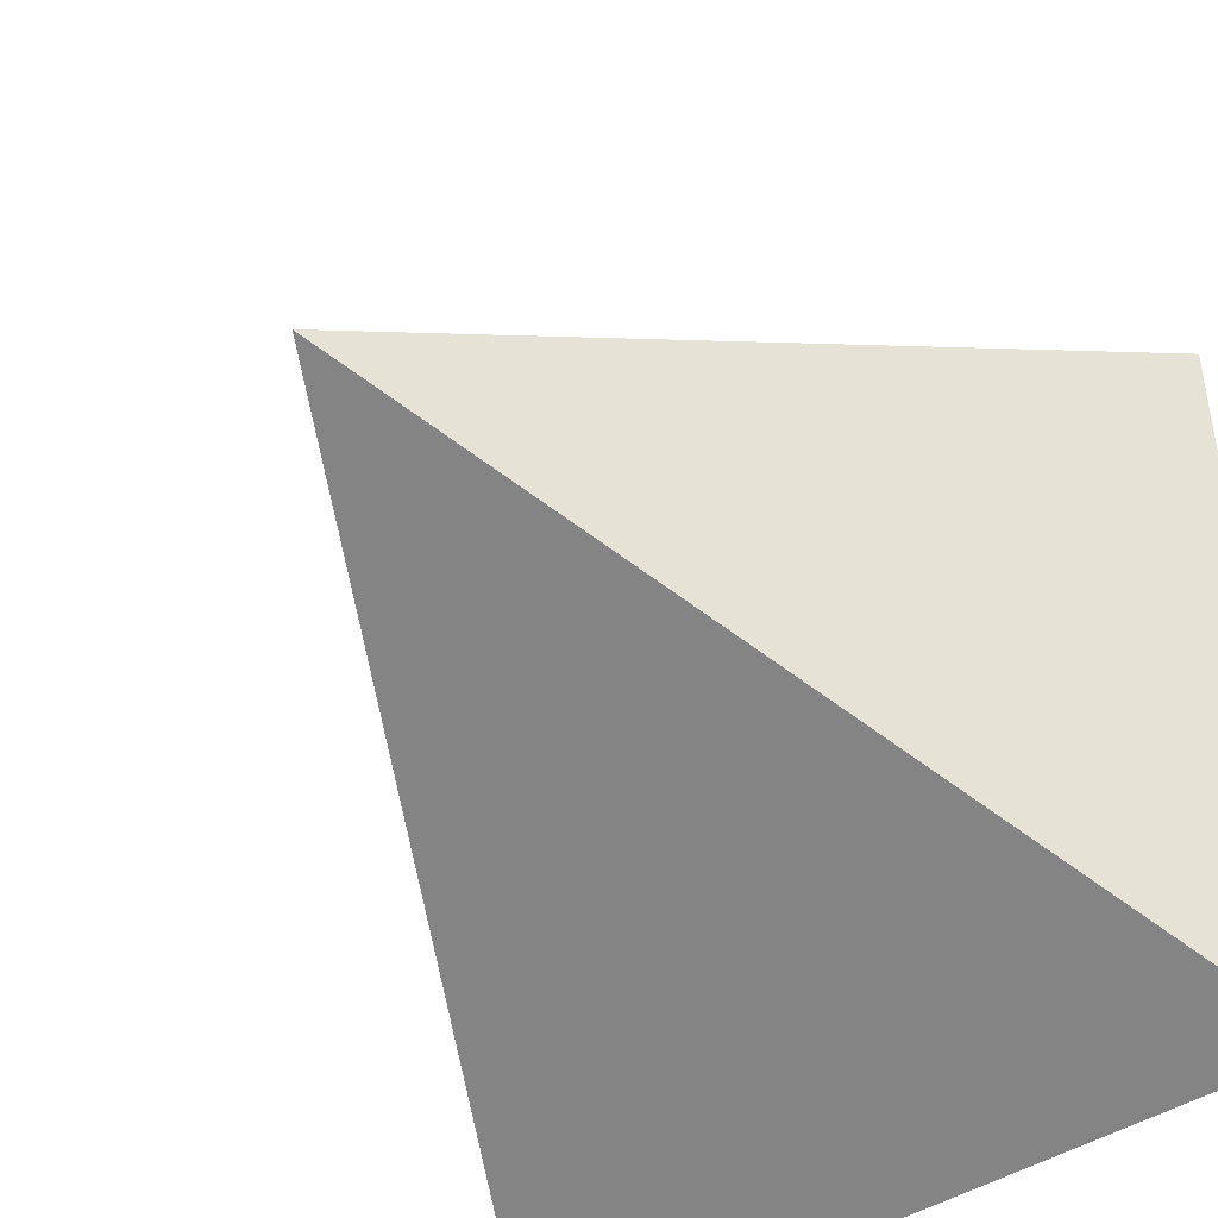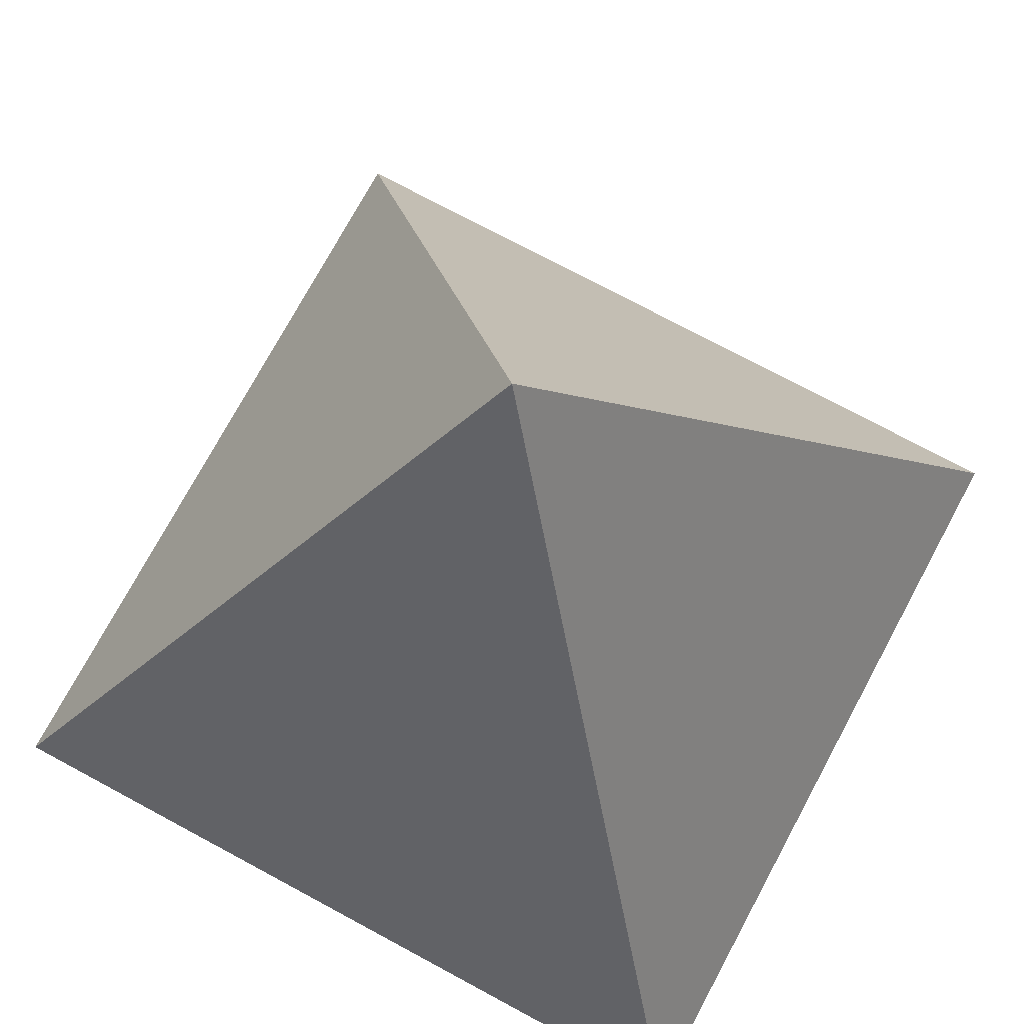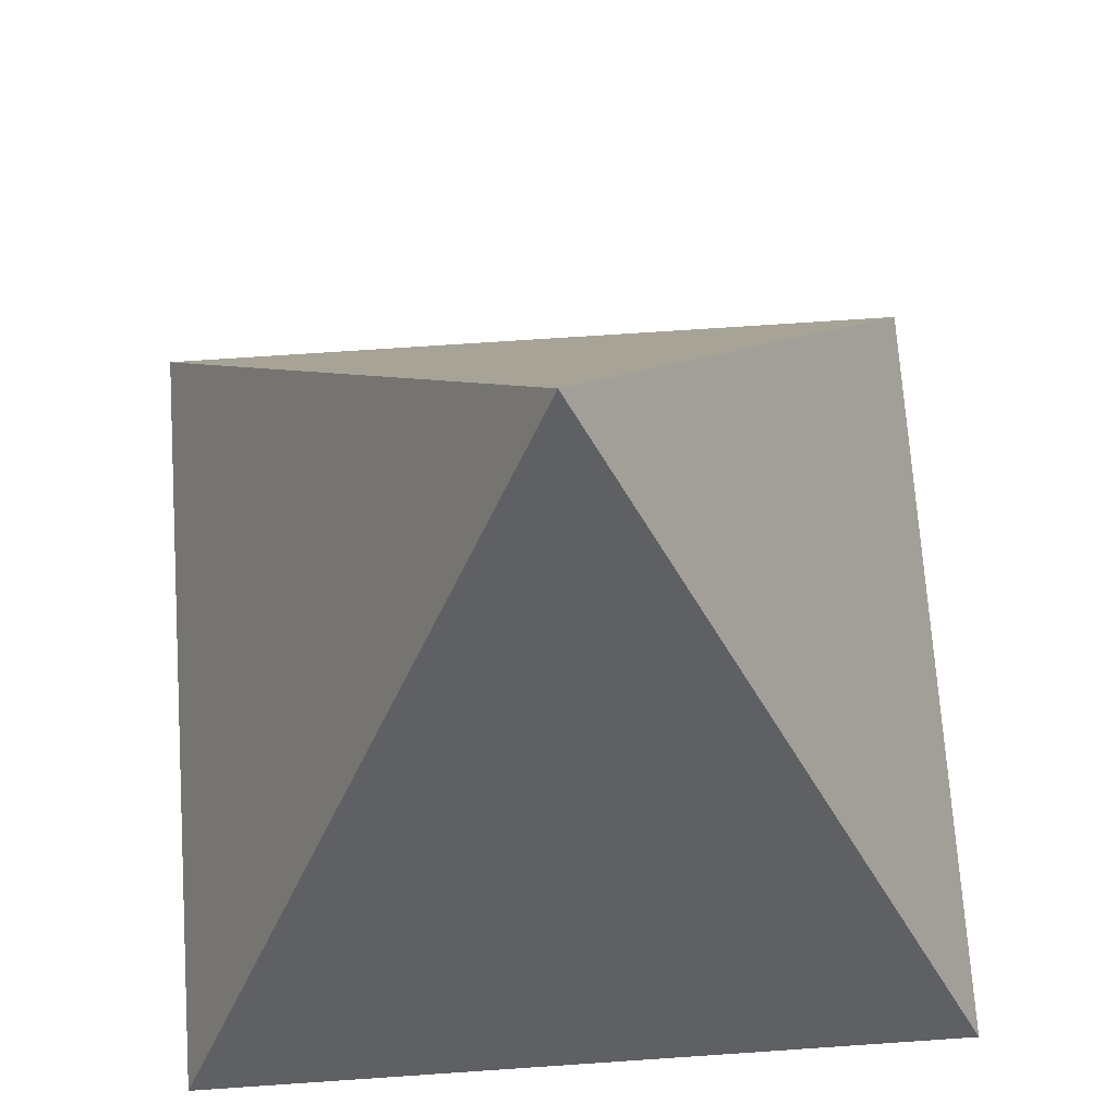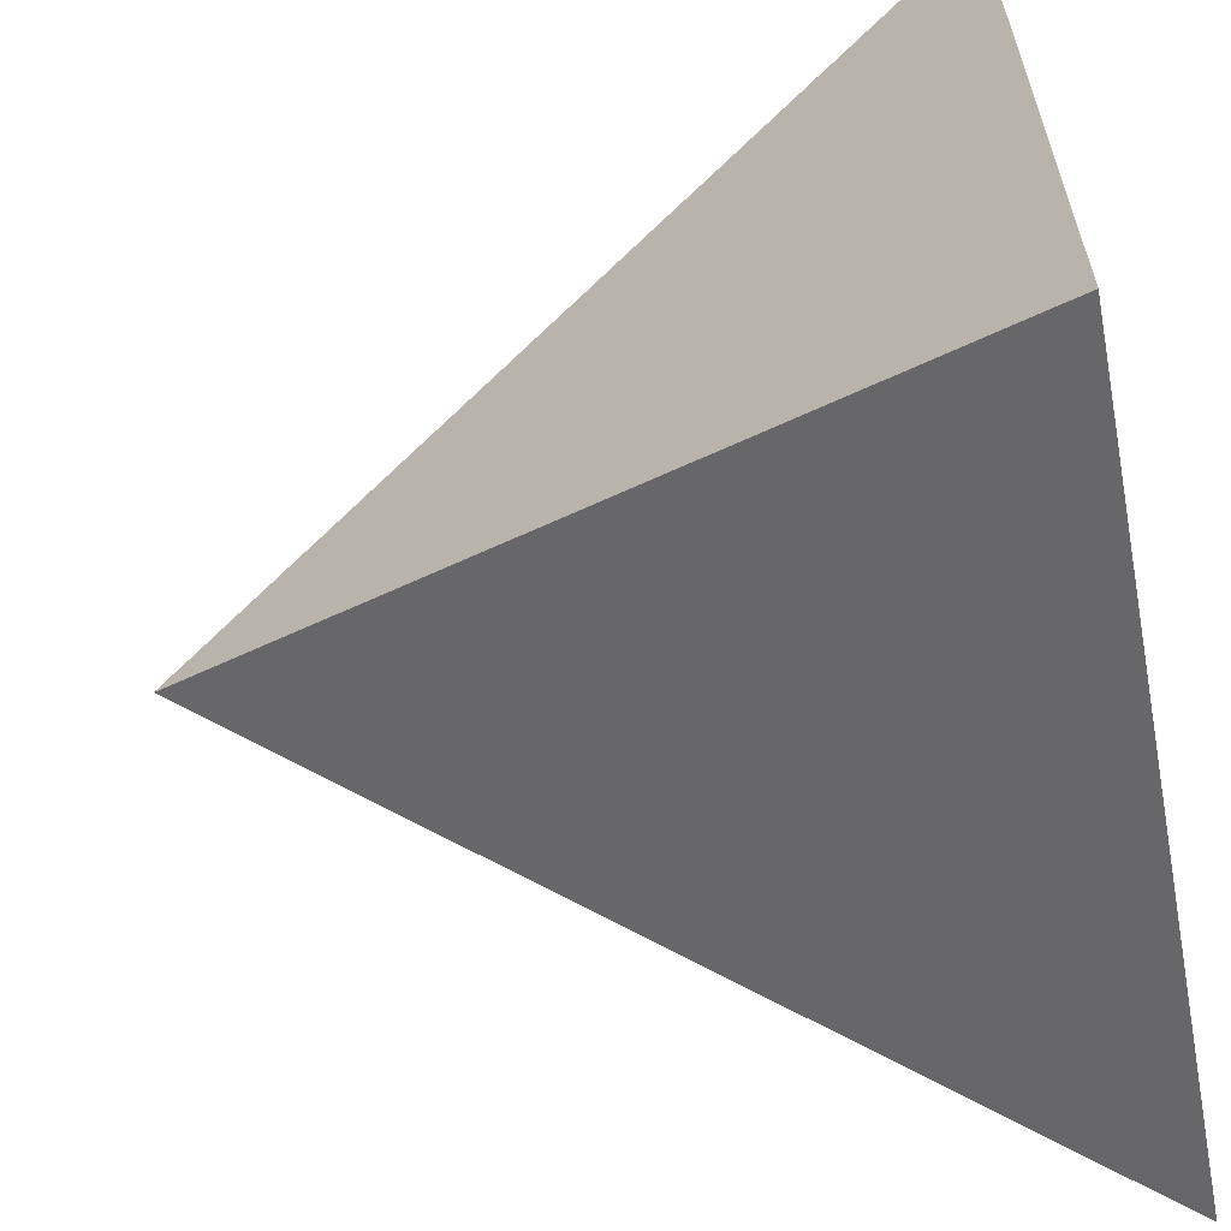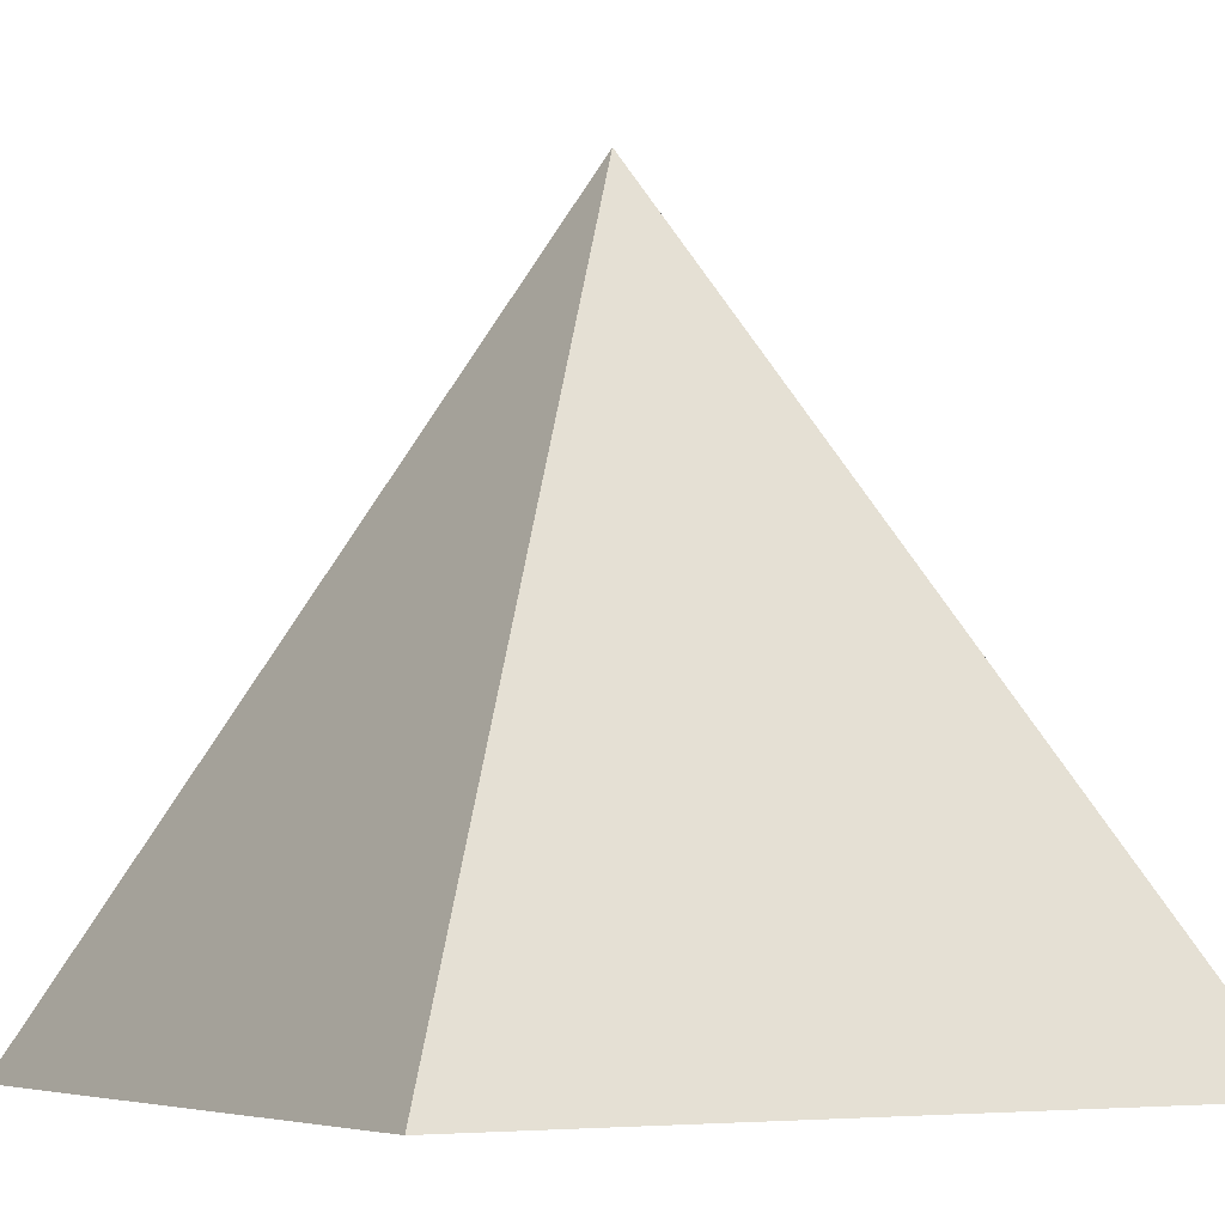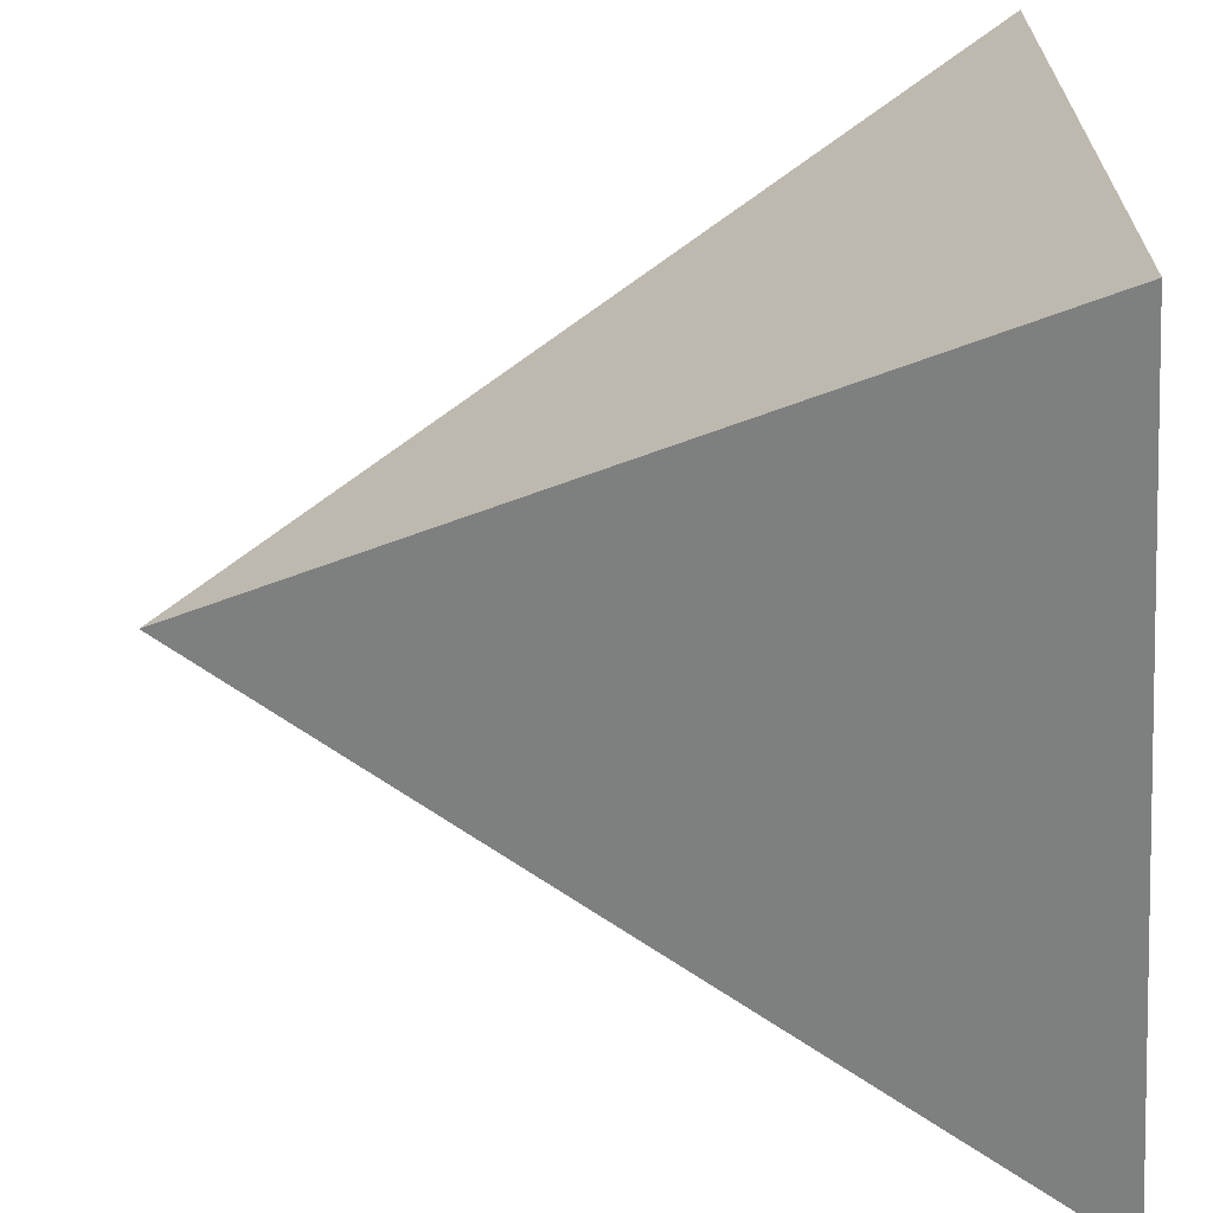
<metadata>
{"format":"obj","ext":"obj","renderer":"f3d","projection":"perspective","resolution":1024,"background":"white","views":[{"elev":-43.4,"azim":-142.1,"up":"+Z"},{"elev":73.9,"azim":118.3,"up":"+Y"},{"elev":70.3,"azim":-3.9,"up":"+Y"},{"elev":-61.0,"azim":-79.2,"up":"+Z"},{"elev":-5.6,"azim":59.0,"up":"+Y"},{"elev":-66.3,"azim":-87.0,"up":"+Z"}]}
</metadata>
<code>
o Prism
g Prism
v -0.5 -0.5 -0.5
v 0.5 -0.5 -0.5
v 0 0.5 0
v 0.5 -0.5 0.5
v -0.5 -0.5 0.5
f 3 2 1
f 3 4 2
f 3 5 4
f 3 1 5
f 2 4 5
f 5 1 2

</code>
